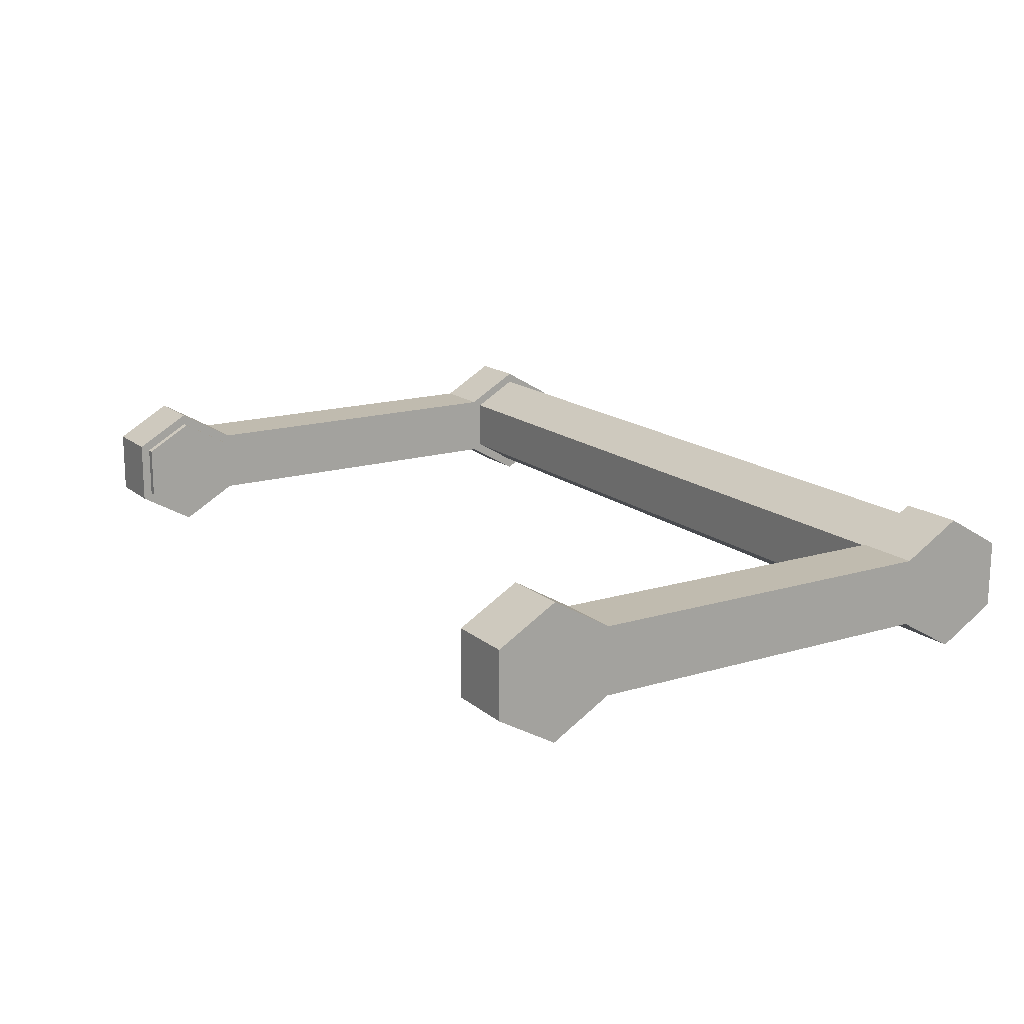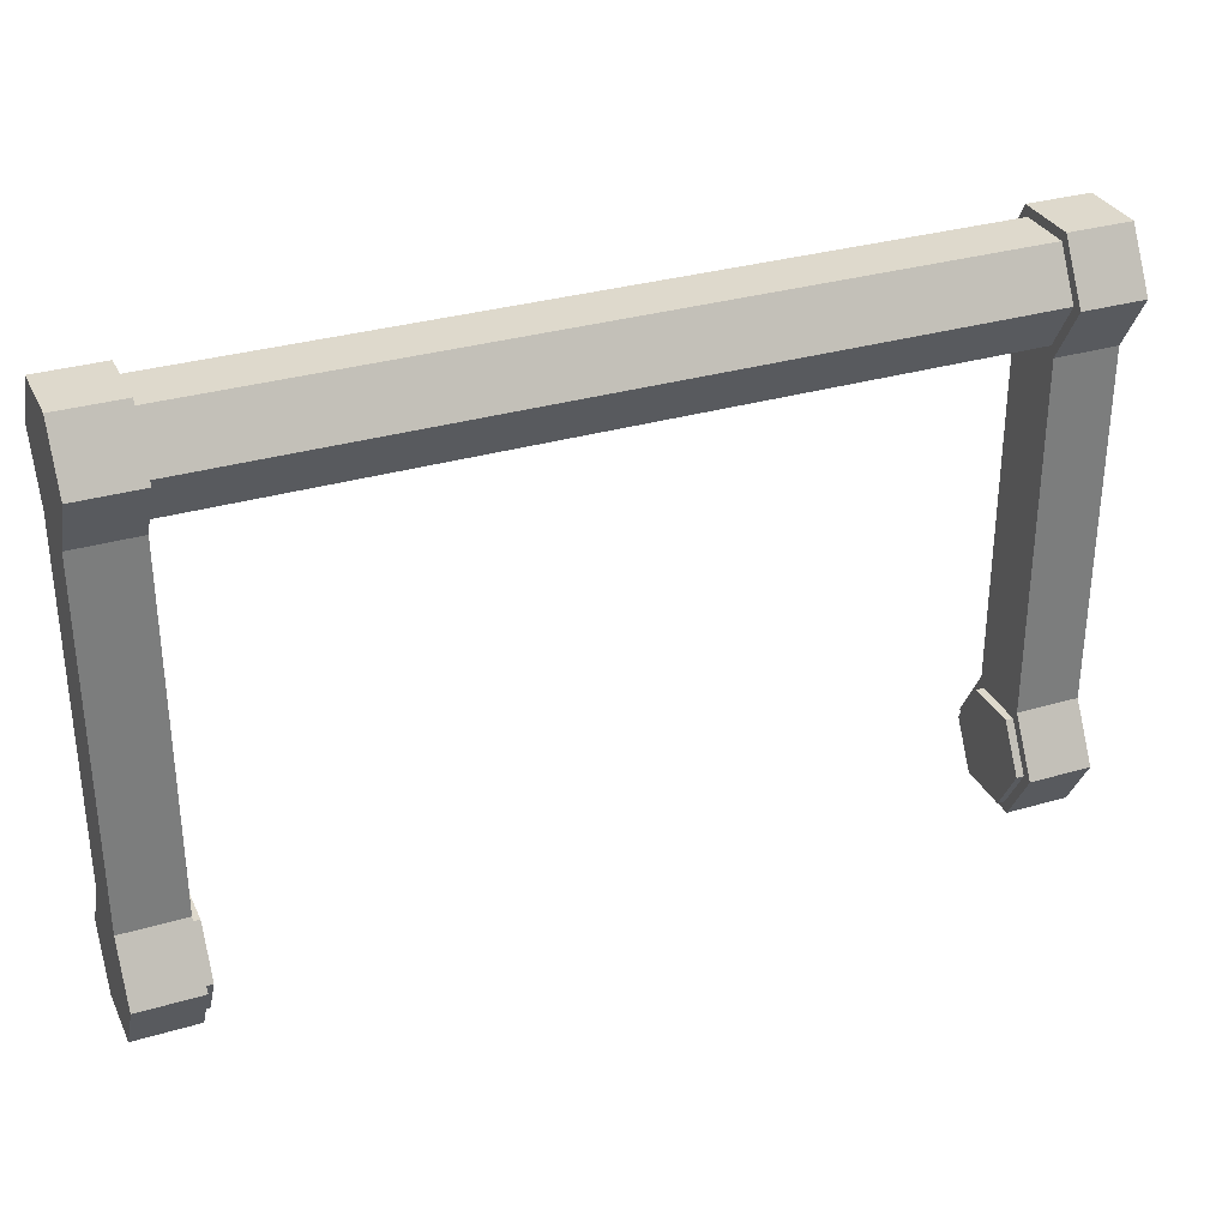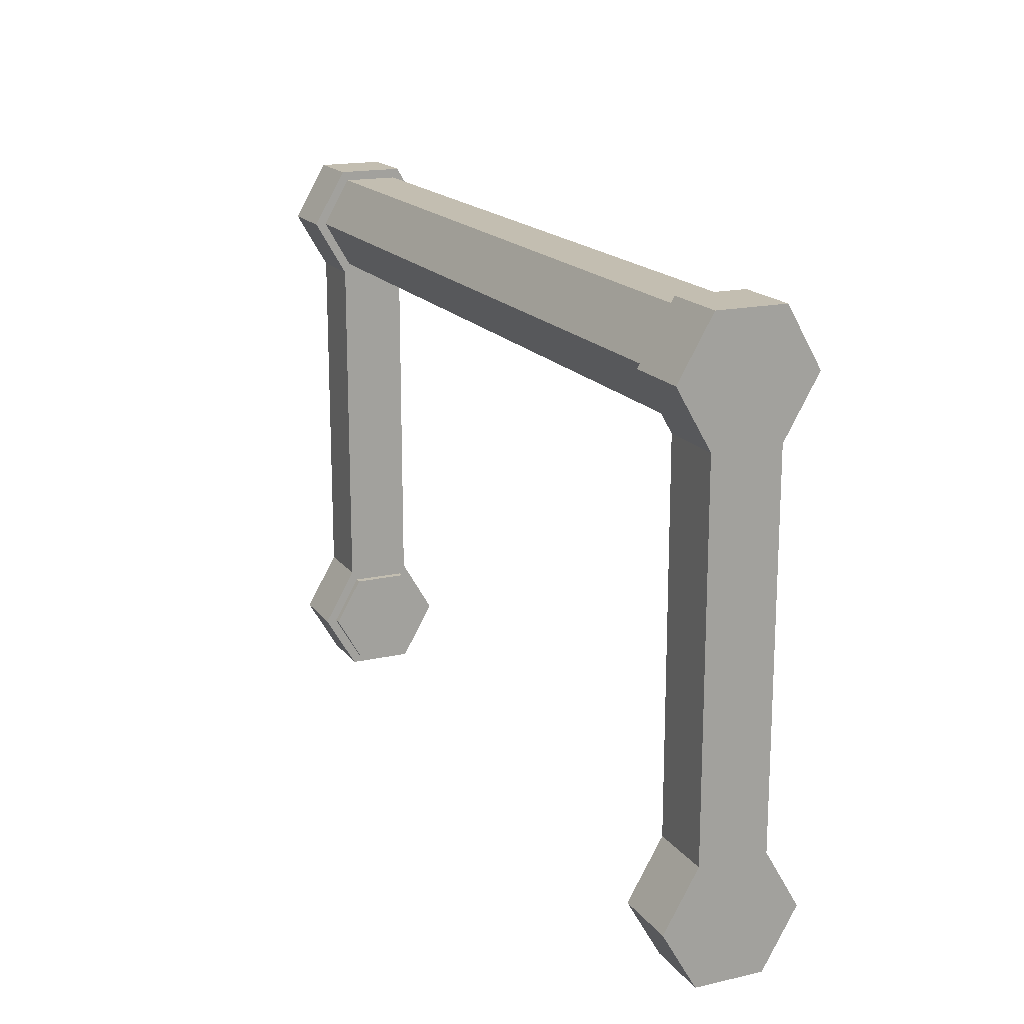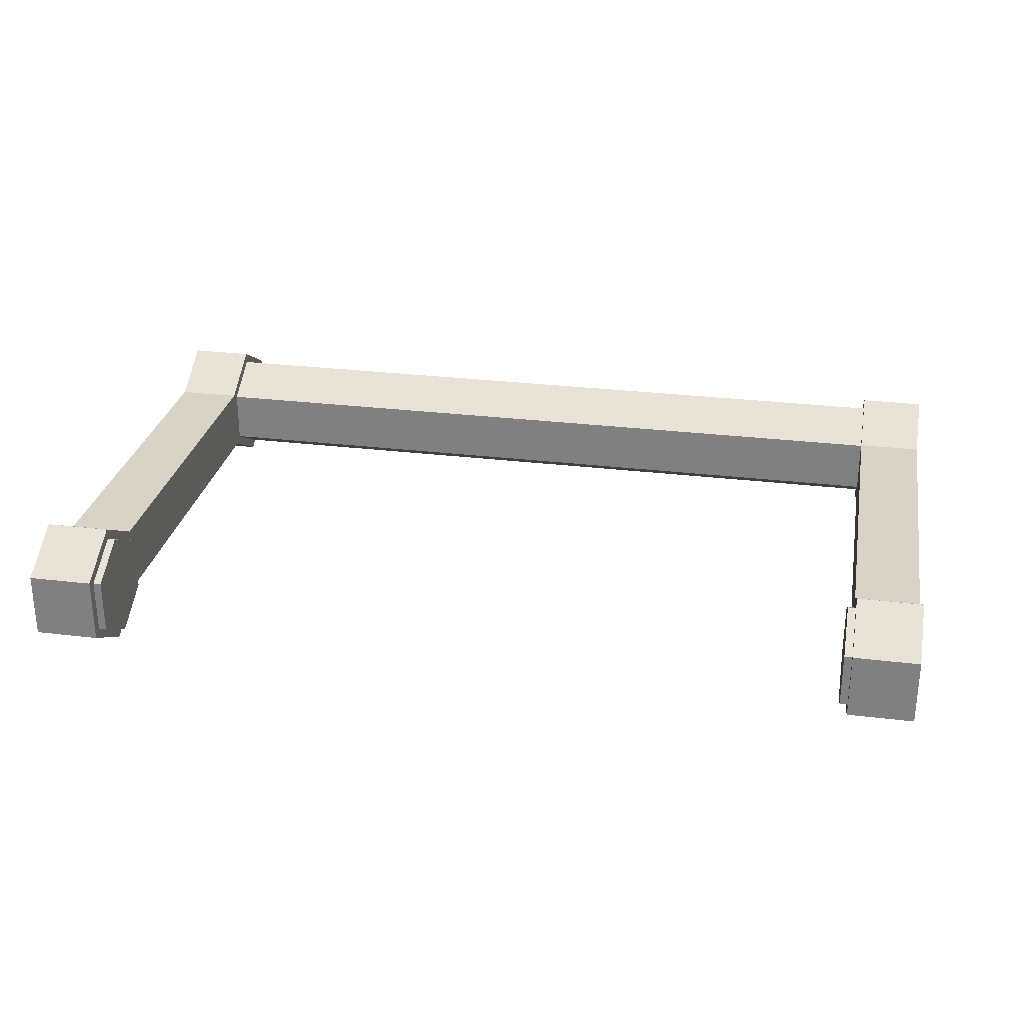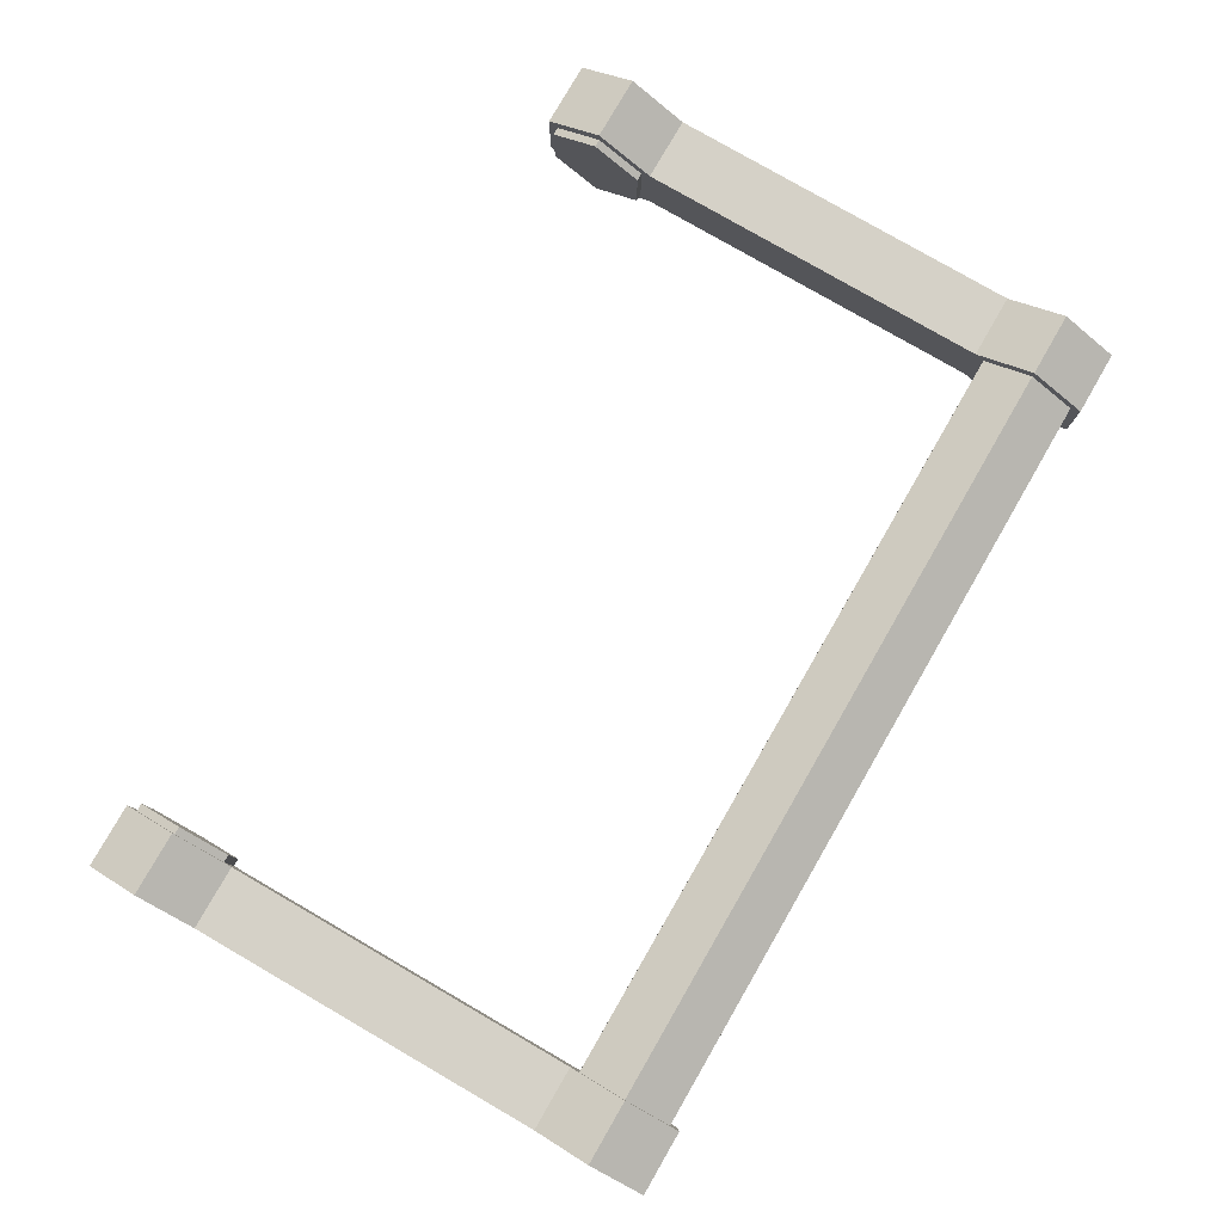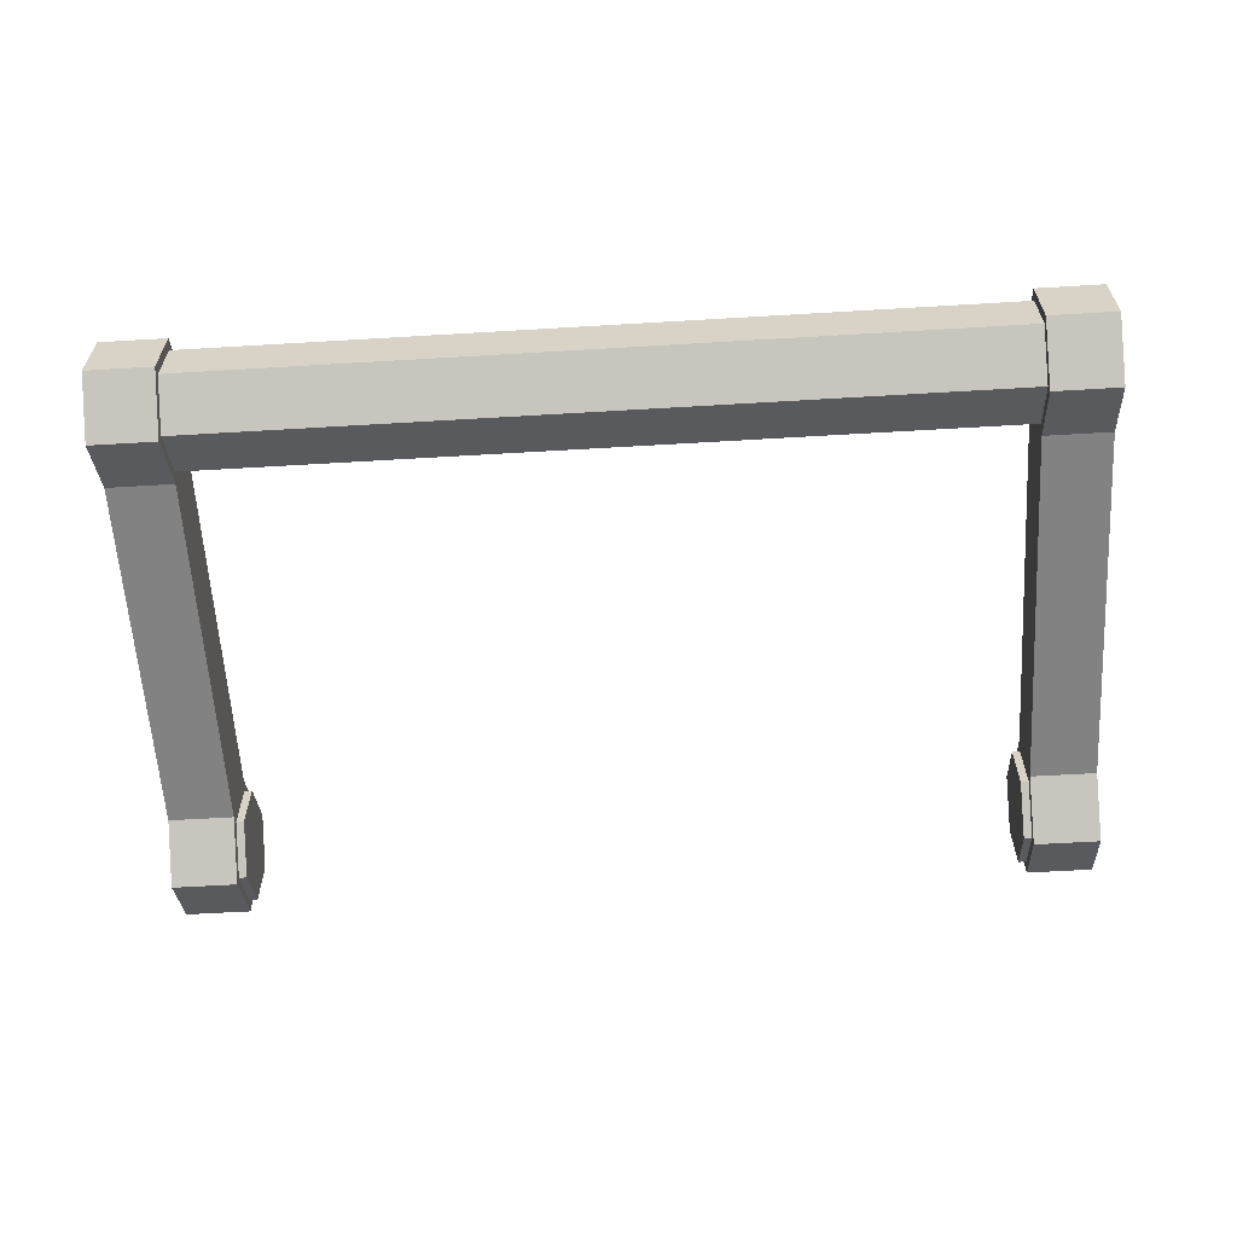
<metadata>
{"format":"obj","ext":"obj","renderer":"f3d","projection":"perspective","resolution":1024,"background":"white","views":[{"elev":16.1,"azim":58.1,"up":"+Z"},{"elev":31.9,"azim":157.5,"up":"+Y"},{"elev":17.2,"azim":65.6,"up":"+Y"},{"elev":28.0,"azim":10.5,"up":"+Z"},{"elev":79.7,"azim":120.0,"up":"+Z"},{"elev":-60.9,"azim":-176.5,"up":"+Z"}]}
</metadata>
<code>
o HandleBar_Cylinder.006
v 0.1061 0 0.015
v -0.1061 -0 0.015
v 0.1061 -0.01299 0.0075
v -0.1061 -0.01299 0.0075
v 0.1061 -0.01299 -0.0075
v -0.1061 -0.01299 -0.0075
v 0.1061 0 -0.015
v -0.1061 -0 -0.015
v 0.1061 0.01299 -0.0075
v -0.1061 0.01299 -0.0075
v 0.1061 0.01299 0.0075
v -0.1061 0.01299 0.0075
v 0.1061 0 0.018
v 0.1061 -0.01559 0.009
v -0.1061 -0.01559 0.009
v -0.1061 -0 0.018
v 0.1061 -0.01559 -0.009
v -0.1061 -0.01559 -0.009
v 0.1061 0 -0.018
v -0.1061 -0 -0.018
v 0.1061 0.01559 -0.009
v -0.1061 0.01559 -0.009
v 0.1061 0.01559 0.009
v -0.1061 0.01559 0.009
v 0.1238 0 0.018
v 0.1238 -0.01559 0.009
v -0.1238 -0.01559 0.009
v -0.1238 -0 0.018
v 0.1238 -0.01559 -0.009
v -0.1238 -0.01559 -0.009
v 0.1238 0 -0.018
v -0.1238 -0 -0.018
v 0.1238 0.01559 -0.009
v -0.1238 0.01559 -0.009
v 0.1238 0.01559 0.009
v -0.1238 0.01559 0.009
v 0.1061 0.13 0.015
v -0.1061 0.13 0.015
v 0.1061 0.117 0.0075
v -0.1061 0.117 0.0075
v 0.1061 0.117 -0.0075
v -0.1061 0.117 -0.0075
v 0.1061 0.13 -0.015
v -0.1061 0.13 -0.015
v 0.1061 0.143 -0.0075
v -0.1061 0.143 -0.0075
v 0.1061 0.143 0.0075
v -0.1061 0.143 0.0075
v 0.1061 0.13 0.018
v 0.1061 0.1144 0.009
v -0.1061 0.1144 0.009
v -0.1061 0.13 0.018
v 0.1061 0.1144 -0.009
v -0.1061 0.1144 -0.009
v 0.1061 0.13 -0.018
v -0.1061 0.13 -0.018
v 0.1061 0.1456 -0.009
v -0.1061 0.1456 -0.009
v 0.1061 0.1456 0.009
v -0.1061 0.1456 0.009
v 0.1238 0.13 0.018
v 0.1238 0.1144 0.009
v -0.1238 0.1144 0.009
v -0.1238 0.13 0.018
v 0.1238 0.1144 -0.009
v -0.1238 0.1144 -0.009
v 0.1238 0.13 -0.018
v -0.1238 0.13 -0.018
v 0.1238 0.1456 -0.009
v -0.1238 0.1456 -0.009
v 0.1238 0.1456 0.009
v -0.1238 0.1456 0.009
v 0.06826 0.117 0.0075
v 0.0334 0.117 0.0075
v 0 0.117 0.0075
v -0.0334 0.117 0.0075
v -0.06826 0.117 0.0075
v 0.06826 0.117 -0.0075
v 0.0334 0.117 -0.0075
v 0 0.117 -0.0075
v -0.0334 0.117 -0.0075
v -0.06826 0.117 -0.0075
v 0.06826 0.13 -0.015
v 0.0334 0.13 -0.015
v 0 0.13 -0.015
v -0.0334 0.13 -0.015
v -0.06826 0.13 -0.015
v 0.06826 0.143 -0.0075
v 0.0334 0.143 -0.0075
v 0 0.143 -0.0075
v -0.0334 0.143 -0.0075
v -0.06826 0.143 -0.0075
v 0.06826 0.143 0.0075
v 0.0334 0.143 0.0075
v 0 0.143 0.0075
v -0.0334 0.143 0.0075
v -0.06826 0.143 0.0075
v -0.06826 0.13 0.015
v -0.0334 0.13 0.015
v 0 0.13 0.015
v 0.0334 0.13 0.015
v 0.06826 0.13 0.015
v 0.104 0 0.015
v -0.104 -0 0.015
v 0.104 -0.01299 0.0075
v -0.104 -0.01299 0.0075
v 0.104 -0.01299 -0.0075
v -0.104 -0.01299 -0.0075
v 0.104 0 -0.015
v -0.104 -0 -0.015
v 0.104 0.01299 -0.0075
v -0.104 0.01299 -0.0075
v 0.104 0.01299 0.0075
v -0.104 0.01299 0.0075
f 9 11 23 21
f 11 1 13 23
f 20 18 30 32
f 24 22 54 51
f 7 9 21 19
f 2 12 24 16
f 1 3 14 13
f 5 7 19 17
f 12 10 22 24
f 3 5 17 14
f 10 8 20 22
f 4 2 16 15
f 8 6 18 20
f 6 4 15 18
f 27 28 36 34 32 30
f 25 26 29 31 33 35
f 14 17 29 26
f 36 24 51 63
f 19 21 33 31
f 18 15 27 30
f 23 13 25 35
f 13 14 26 25
f 22 20 32 34
f 17 19 31 29
f 16 24 36 28
f 15 16 28 27
f 77 98 38 40
f 82 77 40 42
f 87 82 42 44
f 92 87 44 46
f 45 47 59 57
f 97 92 46 48
f 98 97 48 38
f 47 37 49 59
f 56 54 66 68
f 57 59 71 69
f 43 45 57 55
f 38 48 60 52
f 37 39 50 49
f 41 43 55 53
f 48 46 58 60
f 39 41 53 50
f 46 44 56 58
f 40 38 52 51
f 44 42 54 56
f 42 40 51 54
f 63 64 72 70 68 66
f 61 62 65 67 69 71
f 36 63 66 34
f 60 58 70 72
f 55 57 69 67
f 34 66 54 22
f 59 49 61 71
f 49 50 62 61
f 58 56 68 70
f 53 55 67 65
f 52 60 72 64
f 51 52 64 63
f 23 35 62 50
f 33 21 53 65
f 21 23 50 53
f 33 65 62 35
f 81 76 77 82
f 80 75 76 81
f 79 74 75 80
f 73 74 79 78
f 39 73 78 41
f 86 81 82 87
f 85 80 81 86
f 84 79 80 85
f 78 79 84 83
f 41 78 83 43
f 91 86 87 92
f 90 85 86 91
f 89 84 85 90
f 83 84 89 88
f 43 83 88 45
f 96 91 92 97
f 95 90 91 96
f 94 89 90 95
f 88 89 94 93
f 45 88 93 47
f 76 99 98 77
f 75 100 99 76
f 74 101 100 75
f 102 101 74 73
f 37 102 73 39
f 99 96 97 98
f 100 95 96 99
f 101 94 95 100
f 93 94 101 102
f 47 93 102 37
f 10 12 114 112
f 9 7 109 111
f 4 6 108 106
f 1 11 113 103
f 3 1 103 105
f 8 10 112 110
f 7 5 107 109
f 12 2 104 114
f 2 4 106 104
f 11 9 111 113
f 6 8 110 108
f 5 3 105 107
f 106 108 110 112 114 104
f 103 113 111 109 107 105

</code>
